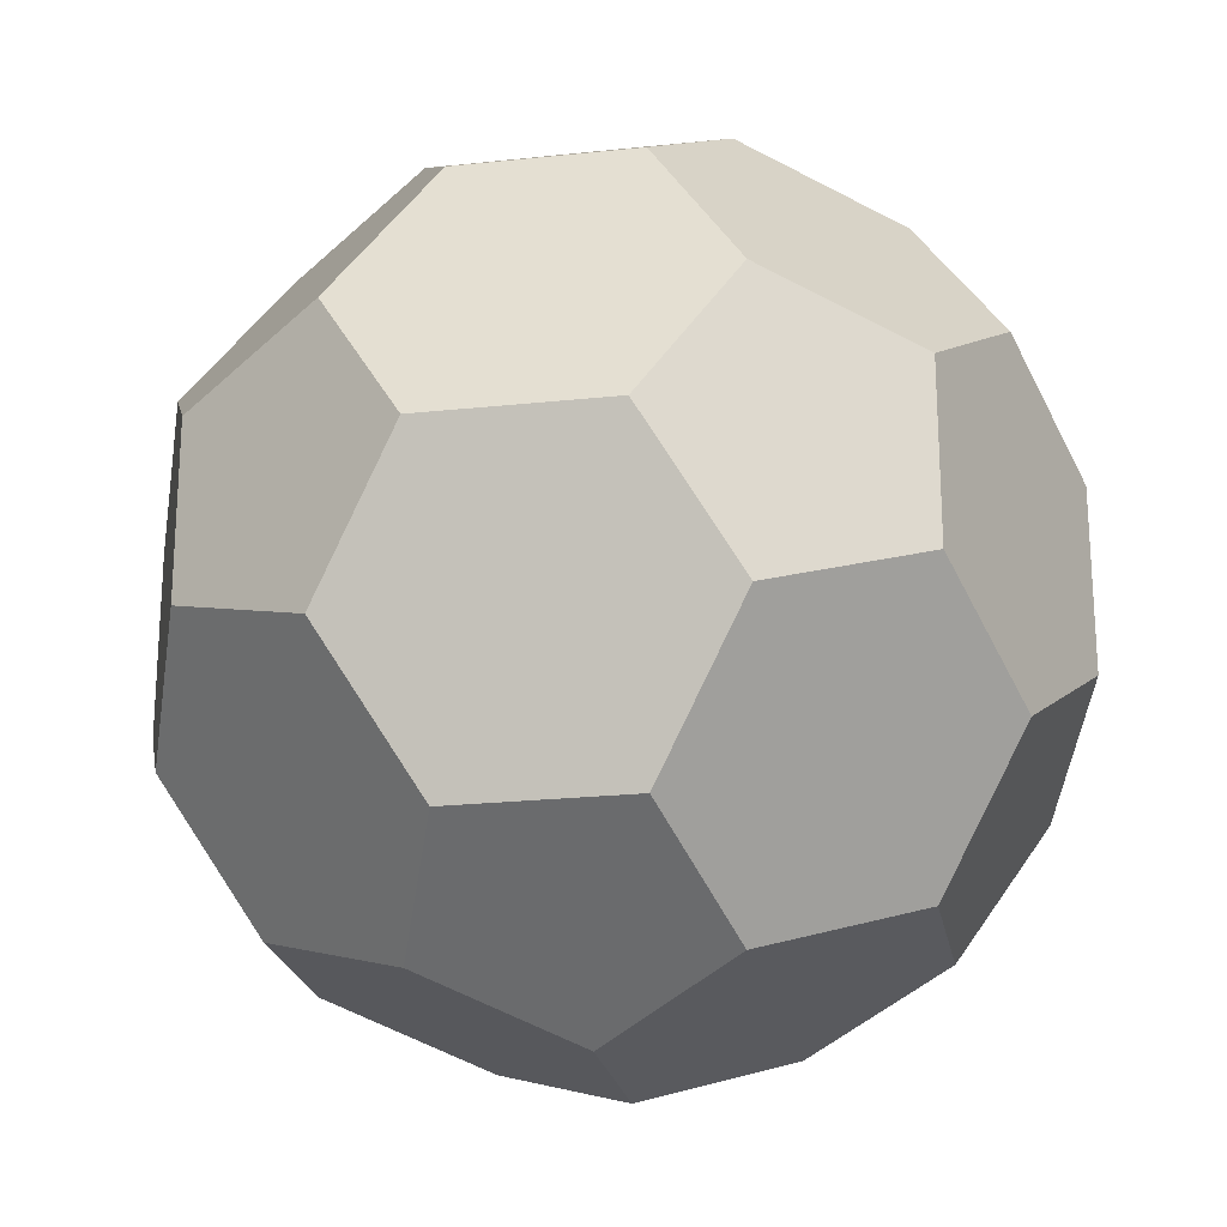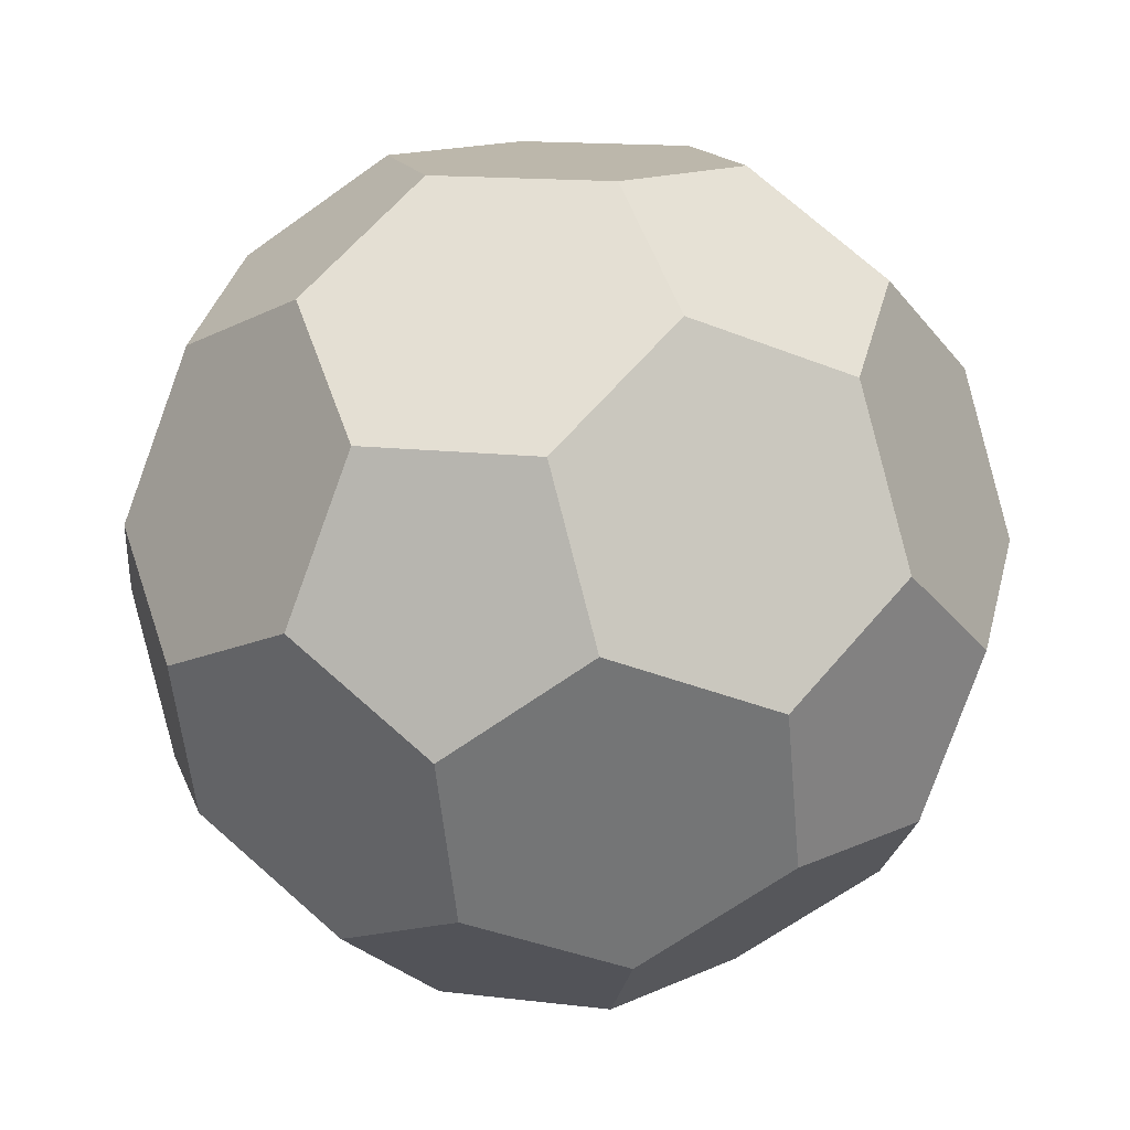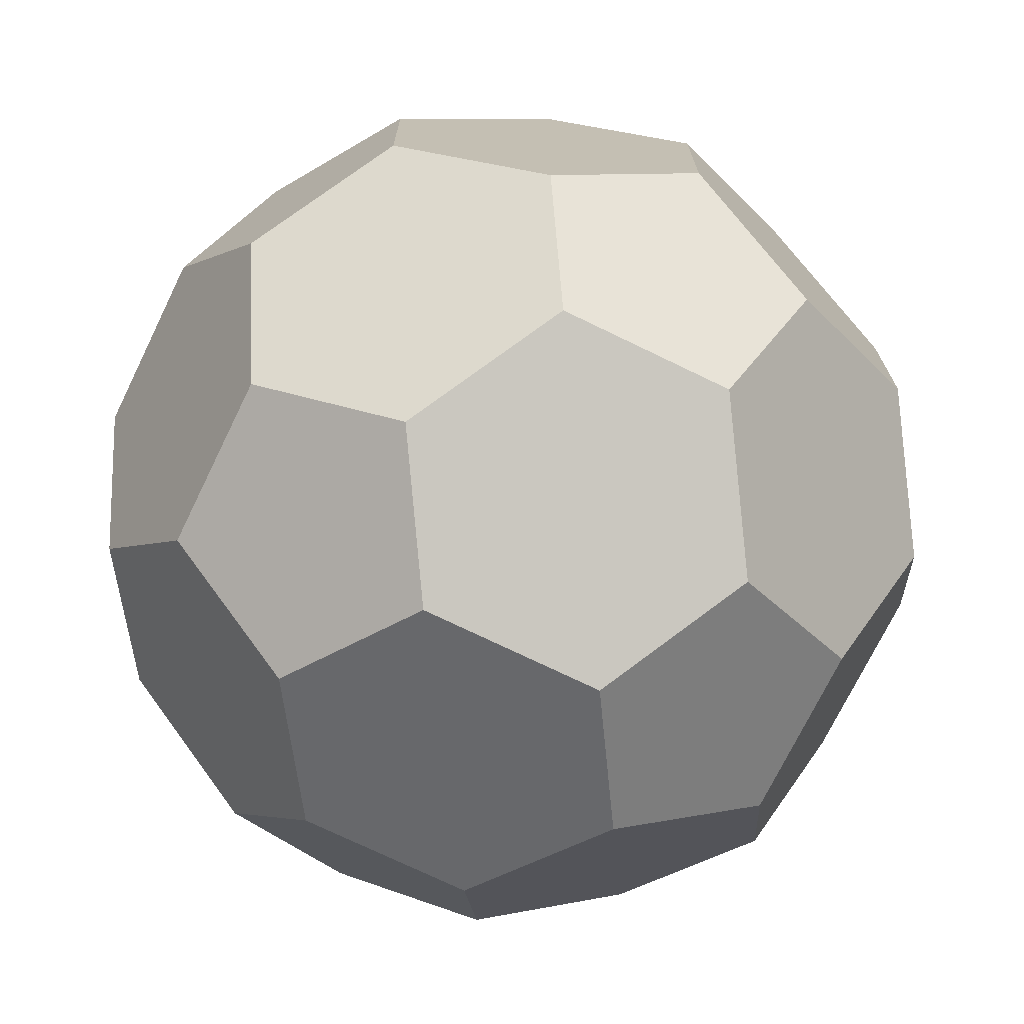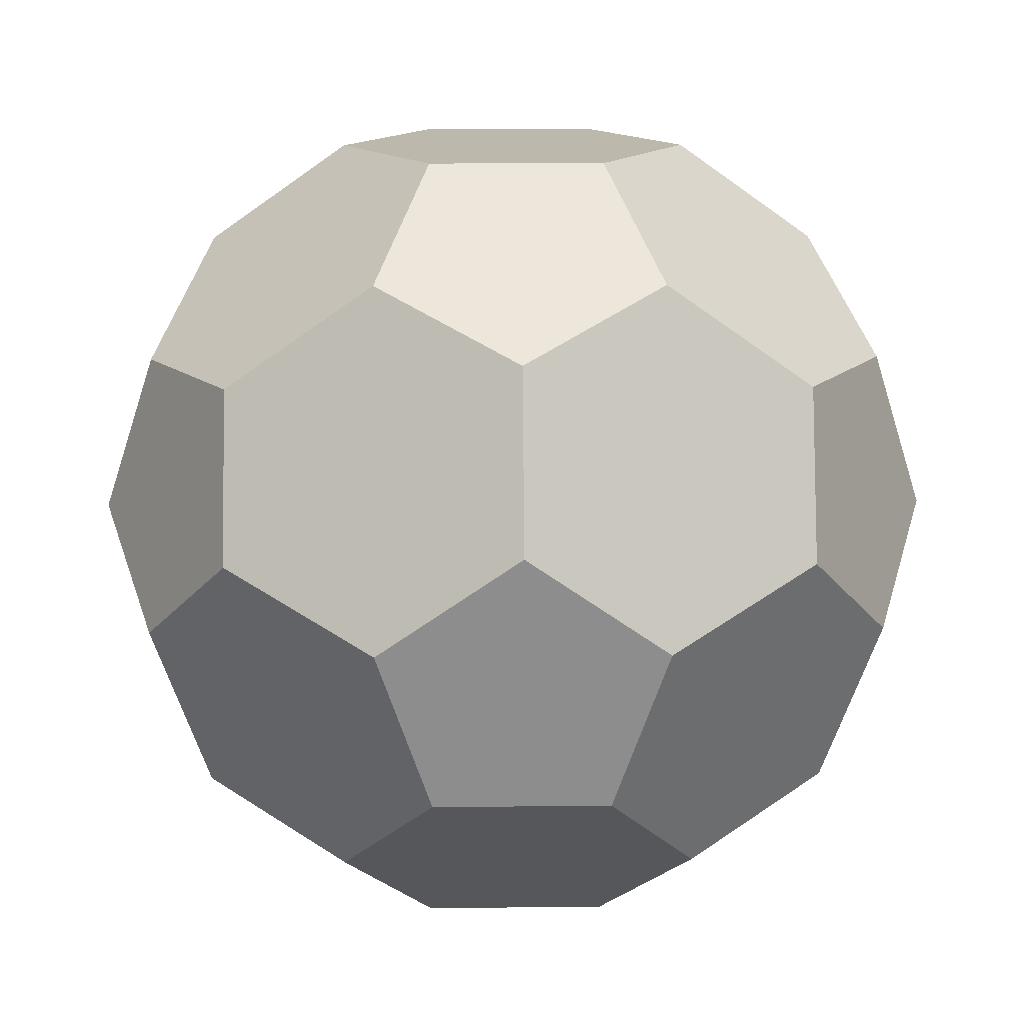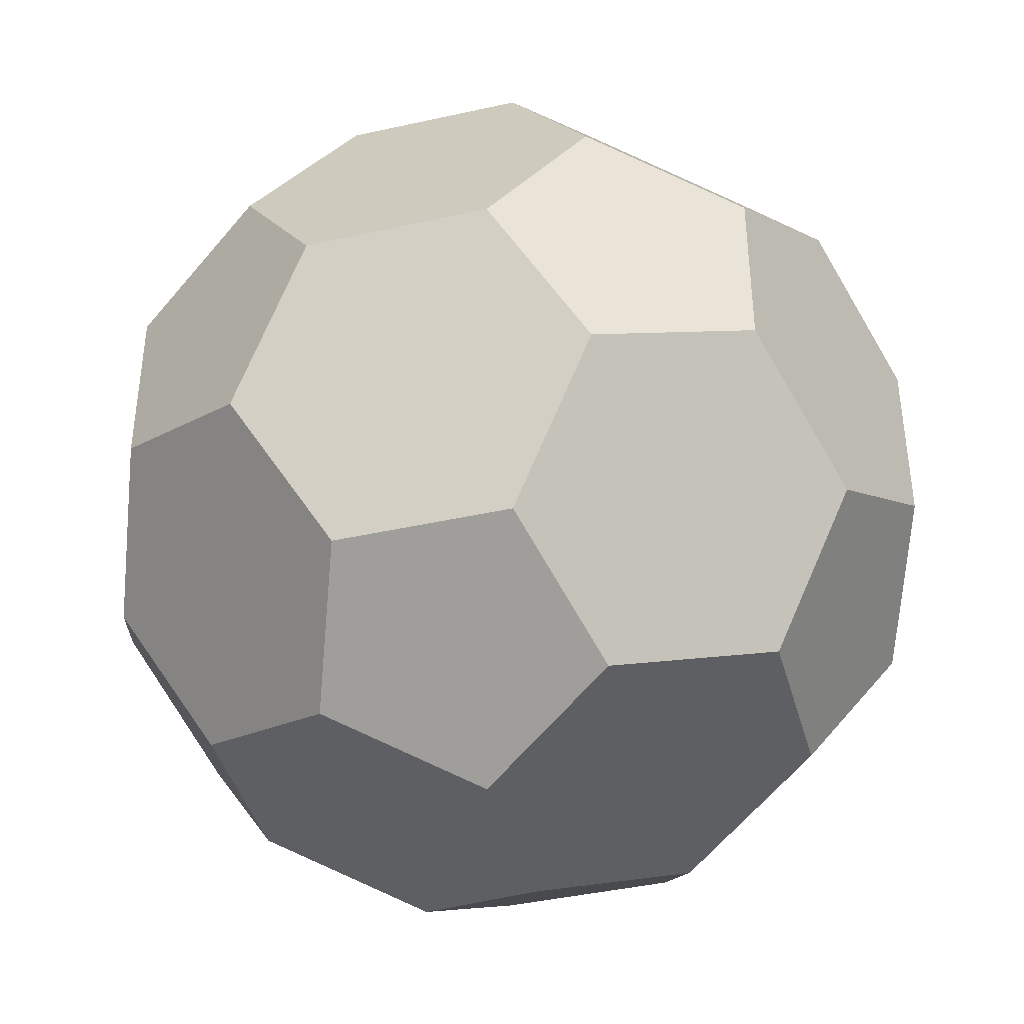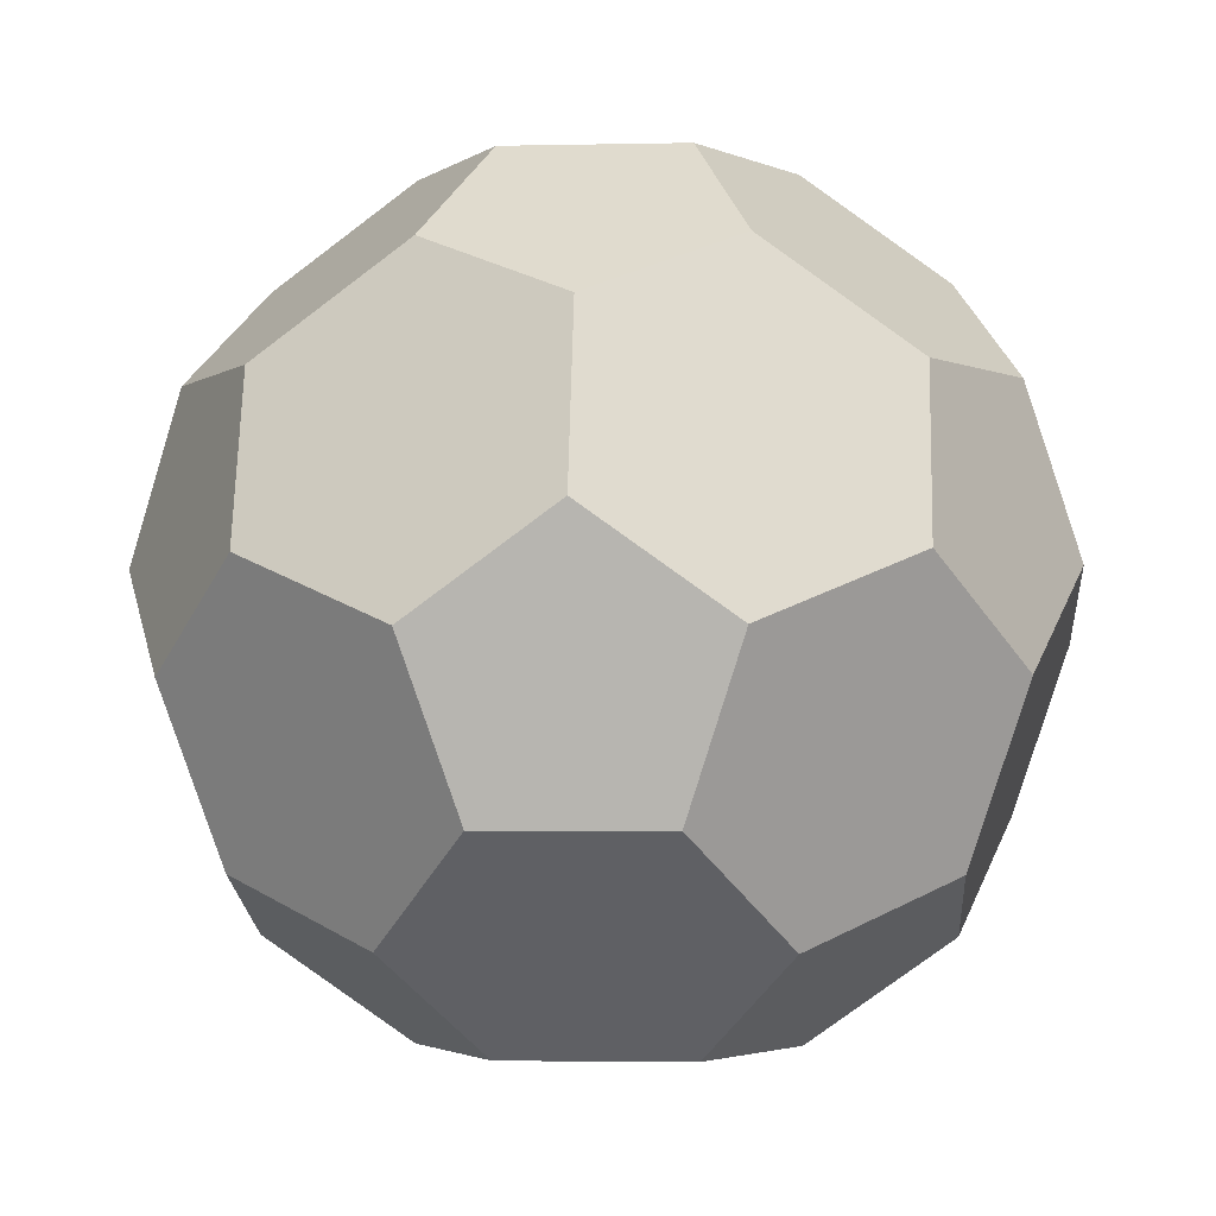
<metadata>
{"format":"obj","ext":"obj","renderer":"f3d","projection":"perspective","resolution":1024,"background":"white","views":[{"elev":-22.7,"azim":121.4,"up":"+Z"},{"elev":14.5,"azim":45.0,"up":"+Y"},{"elev":-72.6,"azim":175.0,"up":"+Z"},{"elev":14.7,"azim":-151.5,"up":"+Y"},{"elev":-41.5,"azim":126.1,"up":"+Z"},{"elev":-2.7,"azim":-25.8,"up":"+Y"}]}
</metadata>
<code>
g Shield
v 0.1005 0.03852 0.5082
v 0.2567 -0.08047 0.4444
v 0.2185 -0.2816 0.3778
v 0.02573 -0.3555 0.3778
v -0.1005 -0.03852 0.5082
v -0.1371 -0.2314 0.4444
v 0.4538 -0.2307 0.1032
v 0.315 -0.3551 0.2108
v 0.2185 -0.2816 0.3778
v 0.2567 -0.08047 0.4444
v 0.4904 -0.03782 0.167
v 0.3898 0.03887 0.3411
v 0.513 0.08139 7.474e-08
v 0.4904 -0.03782 0.167
v 0.3898 0.03887 0.3411
v 0.3159 0.2316 0.3411
v 0.436 0.2824 1.828e-07
v 0.3395 0.3559 0.167
v -0.003114 0.4747 0.2108
v 0.1833 0.4749 0.1032
v 0.3395 0.3559 0.167
v 0.3159 0.2316 0.3411
v -0.02573 0.3555 0.3778
v 0.1371 0.2314 0.4444
v -0.02573 0.3555 0.3778
v 0.1371 0.2314 0.4444
v 0.1005 0.03852 0.5082
v -0.1005 -0.03852 0.5082
v -0.2185 0.2816 0.3778
v -0.2567 0.08047 0.4444
v -0.2567 0.08047 0.4444
v -0.3898 -0.03887 0.3411
v -0.4904 0.03782 0.167
v -0.4538 0.2307 0.1032
v -0.2185 0.2816 0.3778
v -0.315 0.3551 0.2108
v -0.3159 -0.2316 0.3411
v -0.3395 -0.3559 0.167
v -0.436 -0.2824 -6.752e-08
v -0.513 -0.08139 -1.832e-08
v -0.3898 -0.03887 0.3411
v -0.4904 0.03782 0.167
v 0.003114 -0.4747 0.2108
v -0.1833 -0.4749 0.1032
v -0.3395 -0.3559 0.167
v -0.3159 -0.2316 0.3411
v 0.02573 -0.3555 0.3778
v -0.1371 -0.2314 0.4444
v 0.4538 -0.2307 -0.1032
v 0.315 -0.3551 -0.2108
v 0.1819 -0.4745 -0.1076
v 0.1819 -0.4745 0.1076
v 0.4538 -0.2307 0.1032
v 0.315 -0.3551 0.2108
v 0.1819 -0.4745 -0.1076
v 0.003114 -0.4747 -0.2108
v -0.1833 -0.4749 -0.1032
v 0.1819 -0.4745 0.1076
v -0.1833 -0.4749 0.1032
v 0.003114 -0.4747 0.2108
v -0.436 -0.2824 -6.752e-08
v -0.3395 -0.3559 -0.167
v -0.3159 -0.2316 -0.3411
v -0.513 -0.08139 -1.832e-08
v -0.3898 -0.03887 -0.3411
v -0.4904 0.03782 -0.167
v 0.02573 -0.3555 -0.3778
v -0.1371 -0.2314 -0.4444
v -0.3159 -0.2316 -0.3411
v 0.003114 -0.4747 -0.2108
v -0.3395 -0.3559 -0.167
v -0.1833 -0.4749 -0.1032
v 0.2185 -0.2816 -0.3778
v 0.315 -0.3551 -0.2108
v 0.4538 -0.2307 -0.1032
v 0.2567 -0.08047 -0.4444
v 0.4904 -0.03782 -0.167
v 0.3898 0.03887 -0.3411
v 0.2185 -0.2816 -0.3778
v 0.2567 -0.08047 -0.4444
v 0.1005 0.03852 -0.5082
v 0.02573 -0.3555 -0.3778
v -0.1005 -0.03852 -0.5082
v -0.1371 -0.2314 -0.4444
v -0.4904 0.03782 -0.167
v -0.3898 -0.03887 -0.3411
v -0.2567 0.08047 -0.4444
v -0.4538 0.2307 -0.1032
v -0.2185 0.2816 -0.3778
v -0.315 0.3551 -0.2108
v 0.1005 0.03852 -0.5082
v 0.1371 0.2314 -0.4444
v -0.02573 0.3555 -0.3778
v -0.1005 -0.03852 -0.5082
v -0.2185 0.2816 -0.3778
v -0.2567 0.08047 -0.4444
v 0.3898 0.03887 -0.3411
v 0.4904 -0.03782 -0.167
v 0.513 0.08139 7.474e-08
v 0.3159 0.2316 -0.3411
v 0.436 0.2824 1.828e-07
v 0.3395 0.3559 -0.167
v -0.02573 0.3555 -0.3778
v 0.1371 0.2314 -0.4444
v 0.3159 0.2316 -0.3411
v -0.003114 0.4747 -0.2108
v 0.3395 0.3559 -0.167
v 0.1833 0.4749 -0.1032
v -0.4538 0.2307 -0.1032
v -0.315 0.3551 -0.2108
v -0.1819 0.4745 -0.1076
v -0.1819 0.4745 0.1076
v -0.4538 0.2307 0.1032
v -0.315 0.3551 0.2108
v -0.1819 0.4745 -0.1076
v -0.003114 0.4747 -0.2108
v 0.1833 0.4749 -0.1032
v -0.1819 0.4745 0.1076
v 0.1833 0.4749 0.1032
v -0.003114 0.4747 0.2108
v 0.3159 0.2316 0.3411
v 0.3898 0.03887 0.3411
v 0.2567 -0.08047 0.4444
v 0.1371 0.2314 0.4444
v 0.1005 0.03852 0.5082
v -0.2567 0.08047 0.4444
v -0.1005 -0.03852 0.5082
v -0.1371 -0.2314 0.4444
v -0.3159 -0.2316 0.3411
v -0.3898 -0.03887 0.3411
v 0.315 -0.3551 0.2108
v 0.1819 -0.4745 0.1076
v 0.003114 -0.4747 0.2108
v 0.2185 -0.2816 0.3778
v 0.02573 -0.3555 0.3778
v -0.1833 -0.4749 -0.1032
v -0.3395 -0.3559 -0.167
v -0.436 -0.2824 -6.752e-08
v -0.1833 -0.4749 0.1032
v -0.3395 -0.3559 0.167
v 0.2185 -0.2816 -0.3778
v 0.02573 -0.3555 -0.3778
v 0.003114 -0.4747 -0.2108
v 0.315 -0.3551 -0.2108
v 0.1819 -0.4745 -0.1076
v -0.1371 -0.2314 -0.4444
v -0.1005 -0.03852 -0.5082
v -0.2567 0.08047 -0.4444
v -0.3159 -0.2316 -0.3411
v -0.3898 -0.03887 -0.3411
v 0.2567 -0.08047 -0.4444
v 0.3898 0.03887 -0.3411
v 0.3159 0.2316 -0.3411
v 0.1371 0.2314 -0.4444
v 0.1005 0.03852 -0.5082
v -0.315 0.3551 -0.2108
v -0.2185 0.2816 -0.3778
v -0.02573 0.3555 -0.3778
v -0.003114 0.4747 -0.2108
v -0.1819 0.4745 -0.1076
v 0.1833 0.4749 -0.1032
v 0.3395 0.3559 -0.167
v 0.436 0.2824 1.828e-07
v 0.1833 0.4749 0.1032
v 0.3395 0.3559 0.167
v -0.315 0.3551 0.2108
v -0.1819 0.4745 0.1076
v -0.003114 0.4747 0.2108
v -0.2185 0.2816 0.3778
v -0.02573 0.3555 0.3778
v -0.4904 0.03782 0.167
v -0.513 -0.08139 -1.832e-08
v -0.4904 0.03782 -0.167
v -0.4538 0.2307 0.1032
v -0.4538 0.2307 -0.1032
v 0.4538 -0.2307 -0.1032
v 0.4538 -0.2307 0.1032
v 0.4904 -0.03782 0.167
v 0.4904 -0.03782 -0.167
v 0.513 0.08139 7.474e-08
g Shield_0
f 3 2 1
f 1 4 3
f 1 5 4
f 5 6 4
f 9 8 7
f 7 10 9
f 7 11 10
f 11 12 10
f 15 14 13
f 13 16 15
f 13 17 16
f 17 18 16
f 21 20 19
f 19 22 21
f 19 23 22
f 23 24 22
f 27 26 25
f 25 28 27
f 25 29 28
f 29 30 28
f 33 32 31
f 31 34 33
f 31 35 34
f 35 36 34
f 39 38 37
f 37 40 39
f 37 41 40
f 41 42 40
f 45 44 43
f 43 46 45
f 43 47 46
f 47 48 46
f 51 50 49
f 49 52 51
f 49 53 52
f 53 54 52
f 57 56 55
f 55 58 57
f 58 59 57
f 58 60 59
f 63 62 61
f 61 64 63
f 64 65 63
f 64 66 65
f 69 68 67
f 67 70 69
f 70 71 69
f 70 72 71
f 75 74 73
f 73 76 75
f 76 77 75
f 76 78 77
f 81 80 79
f 79 82 81
f 82 83 81
f 82 84 83
f 87 86 85
f 85 88 87
f 88 89 87
f 88 90 89
f 93 92 91
f 91 94 93
f 94 95 93
f 94 96 95
f 99 98 97
f 97 100 99
f 100 101 99
f 100 102 101
f 105 104 103
f 103 106 105
f 106 107 105
f 106 108 107
f 111 110 109
f 109 112 111
f 109 113 112
f 113 114 112
f 117 116 115
f 115 118 117
f 118 119 117
f 118 120 119
f 123 122 121
f 121 124 123
f 124 125 123
f 128 127 126
f 126 129 128
f 126 130 129
f 133 132 131
f 131 134 133
f 134 135 133
f 138 137 136
f 136 139 138
f 139 140 138
f 143 142 141
f 141 144 143
f 144 145 143
f 148 147 146
f 146 149 148
f 149 150 148
f 153 152 151
f 151 154 153
f 151 155 154
f 158 157 156
f 156 159 158
f 156 160 159
f 163 162 161
f 161 164 163
f 164 165 163
f 168 167 166
f 166 169 168
f 169 170 168
f 173 172 171
f 171 174 173
f 174 175 173
f 178 177 176
f 176 179 178
f 179 180 178

</code>
